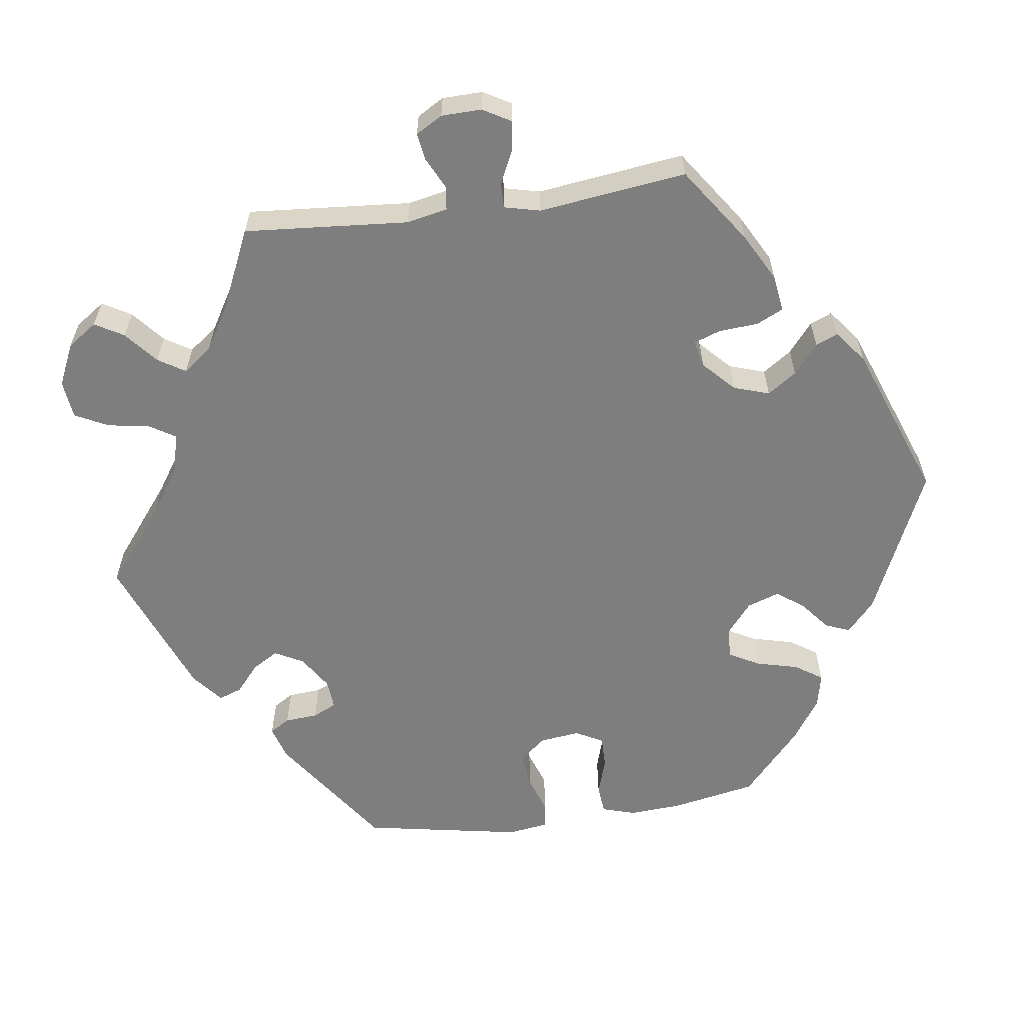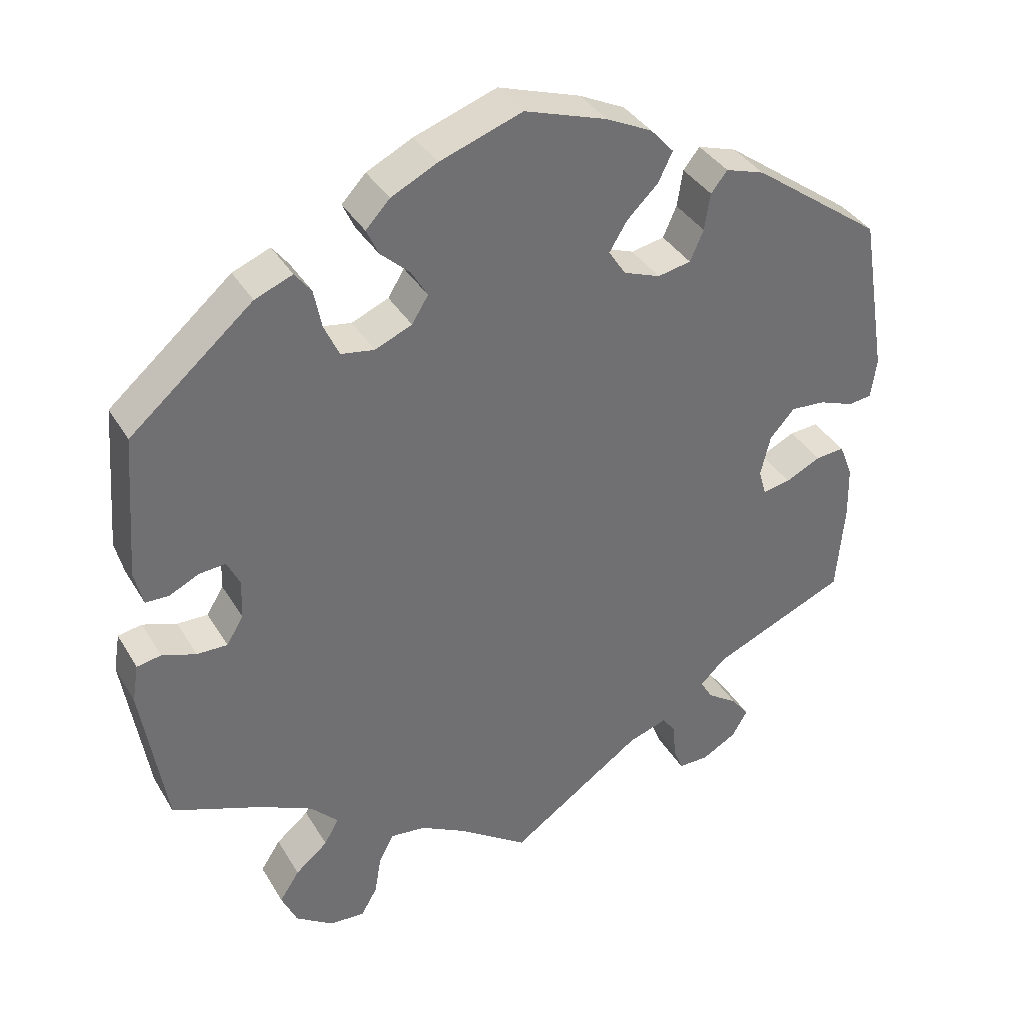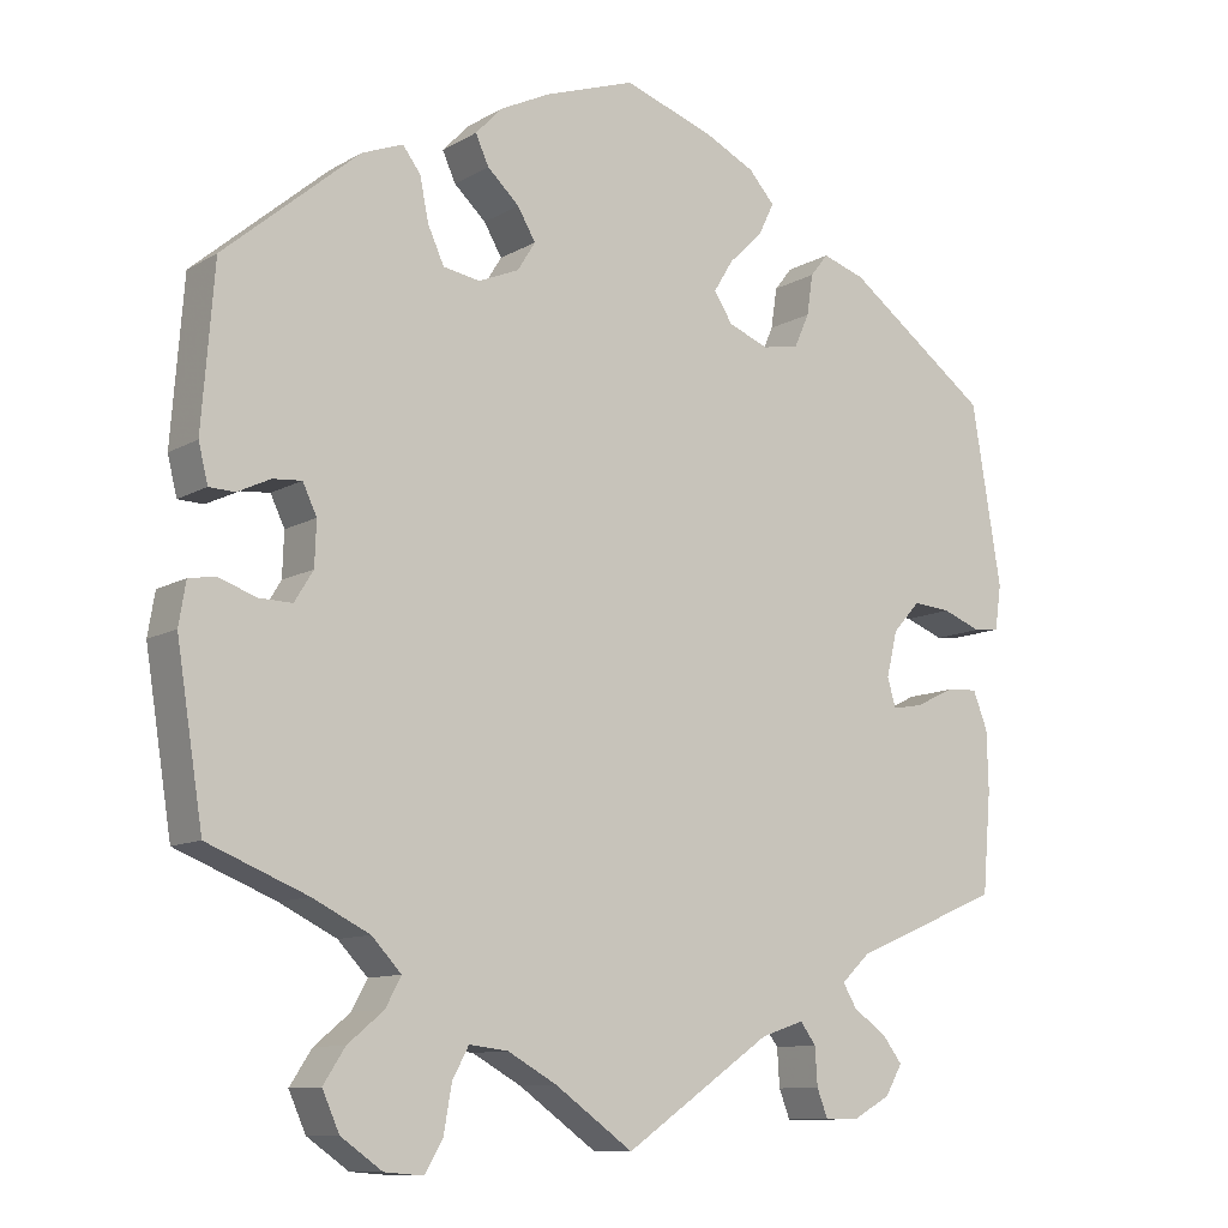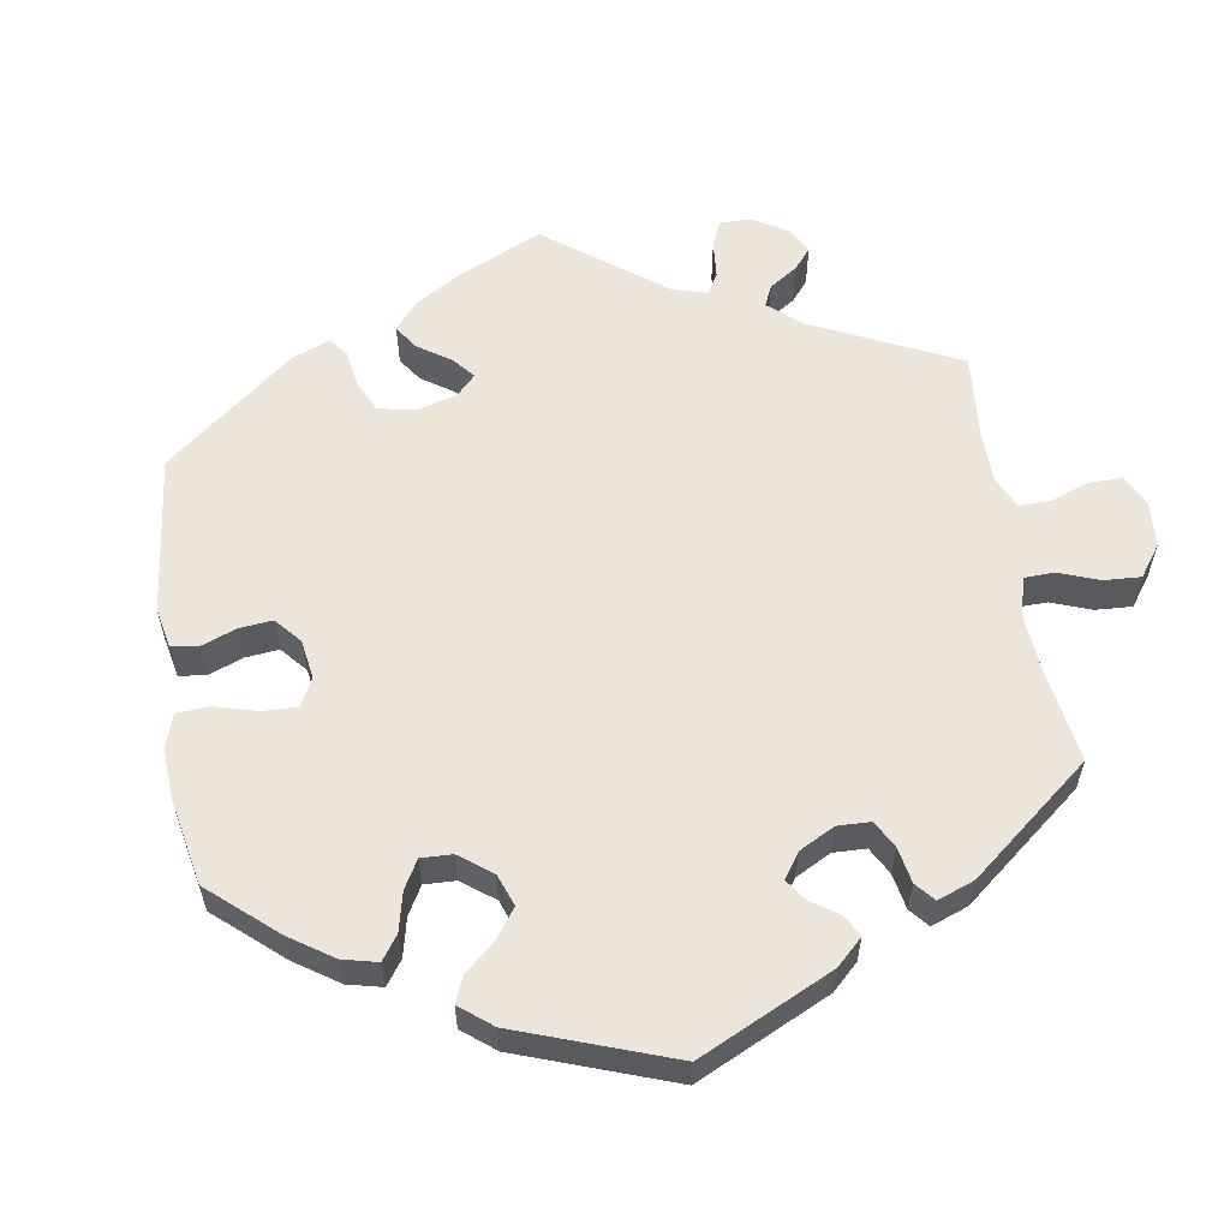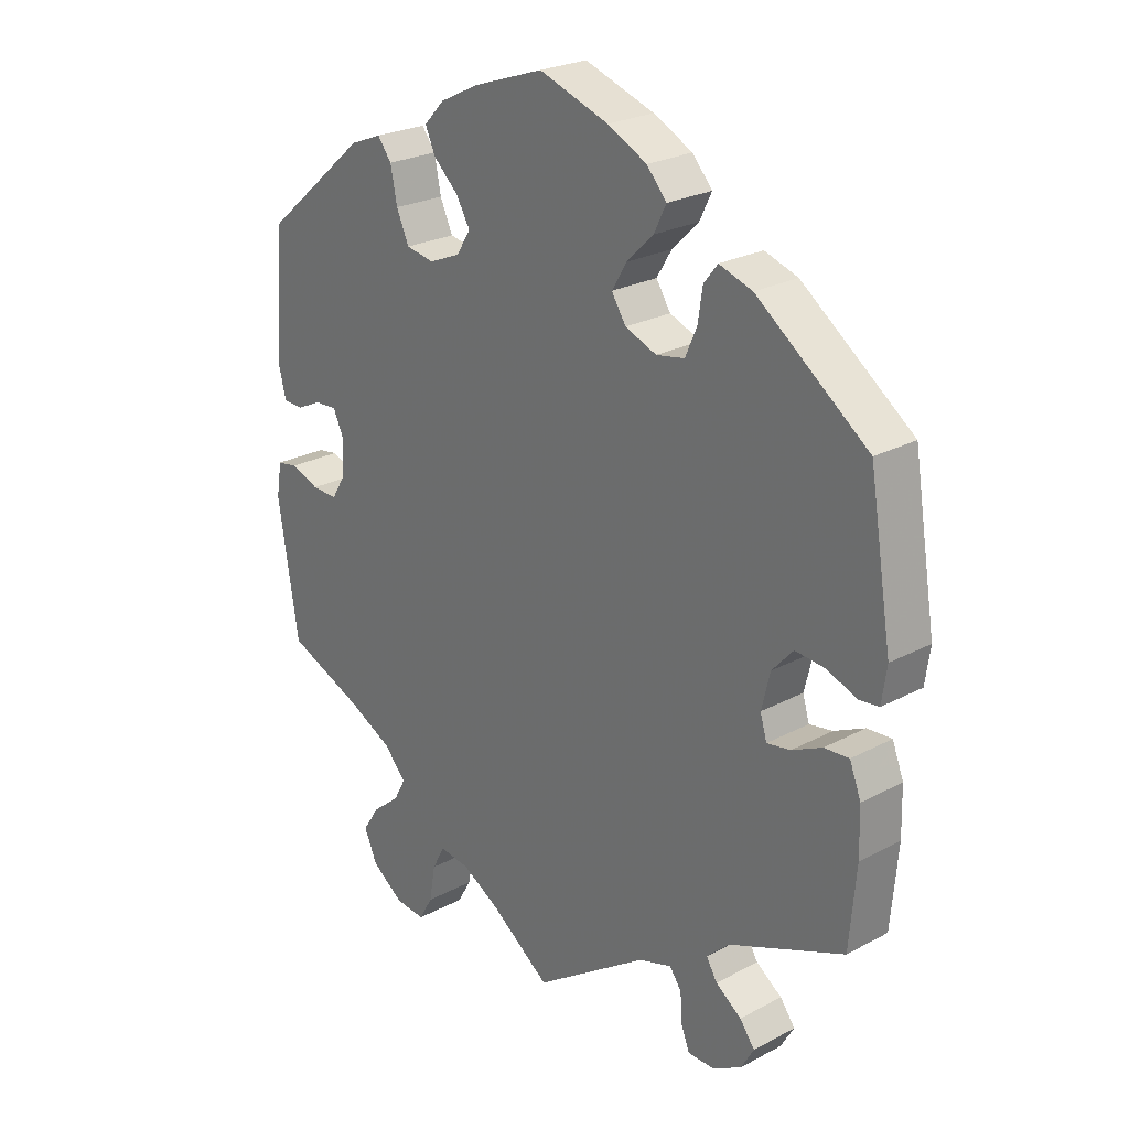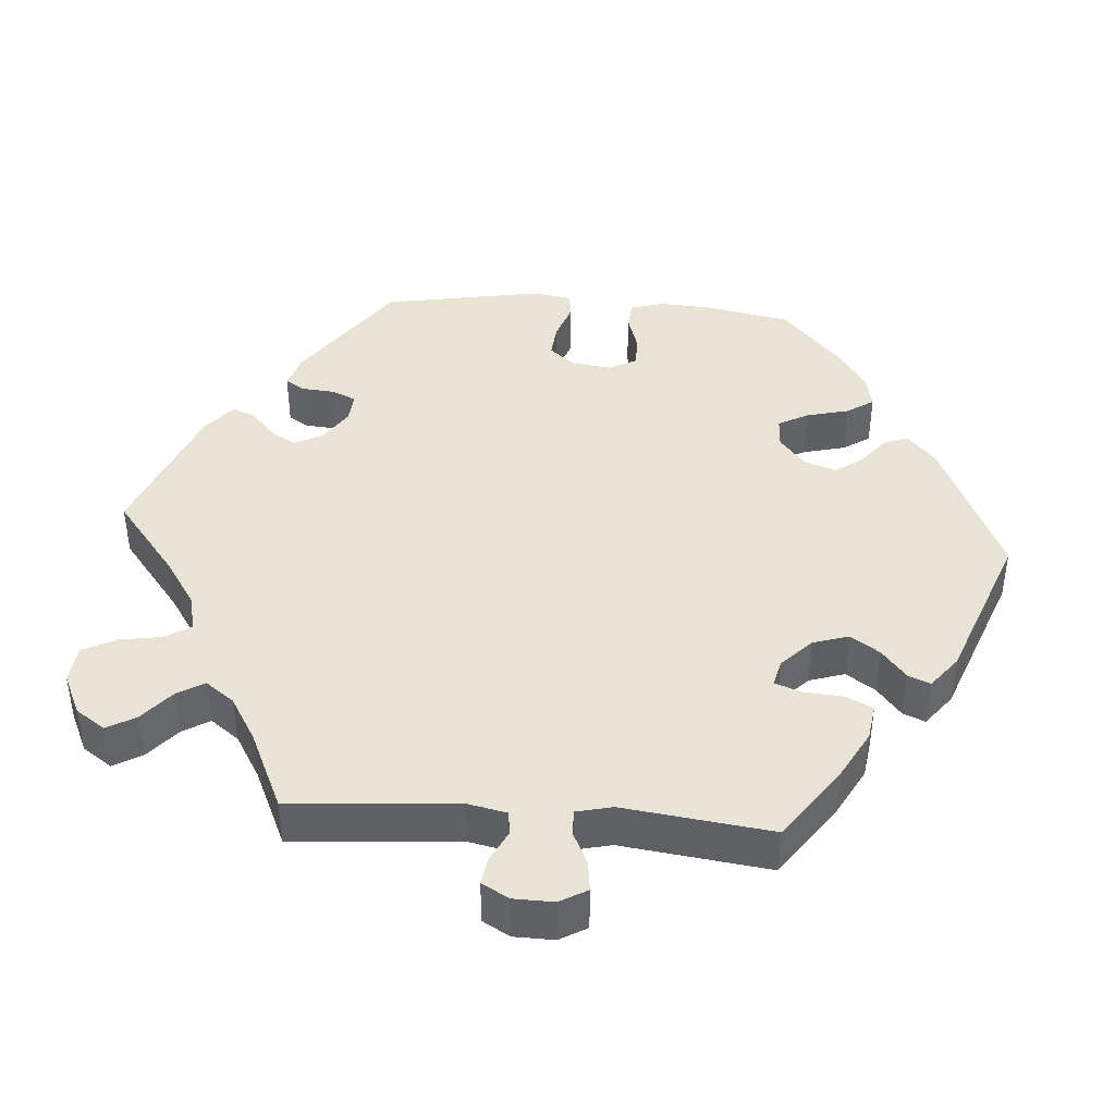
<metadata>
{"format":"obj","ext":"obj","renderer":"f3d","projection":"perspective","resolution":1024,"background":"white","views":[{"elev":-59.4,"azim":-142.1,"up":"+Y"},{"elev":37.2,"azim":152.5,"up":"+Z"},{"elev":-10.6,"azim":144.4,"up":"+Z"},{"elev":57.6,"azim":51.0,"up":"+Y"},{"elev":24.8,"azim":-131.0,"up":"+Z"},{"elev":41.3,"azim":-145.6,"up":"+Y"}]}
</metadata>
<code>
v 0.198 0.07 0.475
v 0.244 0.07 -0.605
v -0.267 0.07 -0.547
v -0.309 0.07 -0.425
v -0.15 0.07 0.428
v 0.37 0.07 -0.604
v -0.435 0.07 0.043
v -0.327 0.07 -0.455
v -0.201 0.07 0.33
v -0.298 0.07 0.463
v 0.364 0.07 -0.512
v 0.537 0.07 -0.31
v -0.567 0.07 0.024
v 0.336 0.07 -0.397
v 0 0.07 -0.62
v 0.48 0.07 -0.053
v 0.413 0.07 -0.015
v 0 0.07 0.62
v -0.189 0.07 -0.49
v -0.248 0.07 0.339
v 0.157 0.07 0.361
v 0.234 0.07 -0.547
v -0.527 0.07 -0.057
v -0.534 0.07 0.02
v -0.116 0.07 0.581
v 0.215 0.07 0.512
v -0.324 0.07 -0.583
v -0.181 0.07 0.549
v 0.163 0.07 -0.514
v -0.537 0.07 -0.31
v -0.537 0.07 0.31
v -0.275 0.07 0.434
v 0.409 0.07 -0.361
v -0.353 0.07 0.445
v -0.373 0.07 -0.556
v 0.318 0.07 -0.474
v 0.311 0.07 0.478
v -0.436 0.07 -0.084
v -0.346 0.07 -0.39
v 0.256 0.07 0.347
v 0.429 0.07 0.079
v 0.209 0.07 0.339
v 0.157 0.07 0.437
v -0.149 0.07 0.35
v 0.411 0.07 0.041
v -0.386 0.07 -0.054
v 0.553 0.07 0.106
v 0.437 0.07 -0.054
v 0.134 0.07 0.398
v 0.181 0.07 0.548
v 0.537 0.07 0.31
v -0.244 0.07 -0.472
v 0.571 0.07 -0.096
v -0.548 0.07 -0.181
v -0.397 0.07 -0.091
v -0.214 0.07 0.512
v 0.508 0.07 0.056
v 0.116 0.07 0.58
v -0.37 0.07 -0.485
v -0.194 0.07 0.471
v -0.486 0.07 -0.06
v -0.267 0.07 0.382
v 0.213 0.07 -0.508
v 0.298 0.07 -0.437
v 0.364 0.07 0.457
v -0.125 0.07 0.387
v 0.288 0.07 0.448
v -0.546 0.07 -0.105
v -0.4 0.07 0.004
v 0.528 0.07 -0.036
v 0.267 0.07 -0.645
v 0.317 0.07 -0.641
v -0.264 0.07 -0.499
v -0.484 0.07 0.039
v 0.392 0.07 -0.555
v 0.277 0.07 0.393
v -0.575 0.07 0.081
v 0.1 0.07 -0.549
v 0.466 0.07 0.076
v -0.395 0.07 -0.518
v 0.541 0.07 0.057
v 0.562 0.07 -0.042
v -0.281 0.07 -0.583
v 0.198 -0 0.475
v 0.244 -0 -0.605
v -0.267 -0 -0.547
v -0.309 -0 -0.425
v -0.15 -0 0.428
v 0.37 -0 -0.604
v -0.435 -0 0.043
v -0.327 -0 -0.455
v -0.201 -0 0.33
v -0.298 -0 0.463
v 0.364 -0 -0.512
v 0.537 -0 -0.31
v -0.567 -0 0.024
v 0.336 -0 -0.397
v 0 -0 -0.62
v 0.48 -0 -0.053
v 0.413 -0 -0.015
v 0 -0 0.62
v -0.189 -0 -0.49
v -0.248 -0 0.339
v 0.157 -0 0.361
v 0.234 -0 -0.547
v -0.527 -0 -0.057
v -0.534 -0 0.02
v -0.116 -0 0.581
v 0.215 -0 0.512
v -0.324 -0 -0.583
v -0.181 -0 0.549
v 0.163 -0 -0.514
v -0.537 -0 -0.31
v -0.537 -0 0.31
v -0.275 -0 0.434
v 0.409 -0 -0.361
v -0.353 -0 0.445
v -0.373 -0 -0.556
v 0.318 -0 -0.474
v 0.311 -0 0.478
v -0.436 -0 -0.084
v -0.346 -0 -0.39
v 0.256 -0 0.347
v 0.429 -0 0.079
v 0.209 -0 0.339
v 0.157 -0 0.437
v -0.149 -0 0.35
v 0.411 -0 0.041
v -0.386 -0 -0.054
v 0.553 -0 0.106
v 0.437 -0 -0.054
v 0.134 -0 0.398
v 0.181 -0 0.548
v 0.537 -0 0.31
v -0.244 -0 -0.472
v 0.571 -0 -0.096
v -0.548 -0 -0.181
v -0.397 -0 -0.091
v -0.214 -0 0.512
v 0.508 -0 0.056
v 0.116 -0 0.58
v -0.37 -0 -0.485
v -0.194 -0 0.471
v -0.486 -0 -0.06
v -0.267 -0 0.382
v 0.213 -0 -0.508
v 0.298 -0 -0.437
v 0.364 -0 0.457
v -0.125 -0 0.387
v 0.288 -0 0.448
v -0.546 -0 -0.105
v -0.4 -0 0.004
v 0.528 -0 -0.036
v 0.267 -0 -0.645
v 0.317 -0 -0.641
v -0.264 -0 -0.499
v -0.484 -0 0.039
v 0.392 -0 -0.555
v 0.277 -0 0.393
v -0.575 -0 0.081
v 0.1 -0 -0.549
v 0.466 -0 0.076
v -0.395 -0 -0.518
v 0.541 -0 0.057
v 0.562 -0 -0.042
v -0.281 -0 -0.583
f 76 67 37 65
f 40 76 65 51
f 42 40 51 47
f 50 26 1 43
f 50 43 49
f 58 50 49
f 18 58 49
f 25 18 49
f 28 25 49 21
f 5 60 56 28
f 66 5 28 21
f 34 10 32 62
f 34 62 20
f 31 34 20
f 77 31 20 9
f 74 24 13 77
f 7 74 77 9
f 68 23 61 38
f 68 38 55
f 39 30 54 68
f 4 39 68 55
f 35 80 59 8
f 35 8 4
f 27 35 4
f 73 3 83 27
f 73 27 4
f 52 73 4 55
f 78 15 19
f 29 78 19 52
f 63 29 52 55
f 72 71 2 22
f 72 22 63
f 6 72 63
f 36 11 75 6
f 64 36 6 63
f 14 64 63 55
f 82 53 12 33
f 16 70 82 33
f 48 16 33 14
f 17 48 14 55
f 47 81 57 79
f 47 79 41
f 42 47 41
f 44 66 21 42
f 44 42 41 45
f 69 7 9 44
f 46 69 44 45
f 45 17 55 46
f 148 120 150 159
f 134 148 159 123
f 130 134 123 125
f 126 84 109 133
f 132 126 133
f 132 133 141
f 132 141 101
f 132 101 108
f 104 132 108 111
f 111 139 143 88
f 104 111 88 149
f 145 115 93 117
f 103 145 117
f 103 117 114
f 92 103 114 160
f 160 96 107 157
f 92 160 157 90
f 121 144 106 151
f 138 121 151
f 151 137 113 122
f 138 151 122 87
f 91 142 163 118
f 87 91 118
f 87 118 110
f 110 166 86 156
f 87 110 156
f 138 87 156 135
f 102 98 161
f 135 102 161 112
f 138 135 112 146
f 105 85 154 155
f 146 105 155
f 146 155 89
f 89 158 94 119
f 146 89 119 147
f 138 146 147 97
f 116 95 136 165
f 116 165 153 99
f 97 116 99 131
f 138 97 131 100
f 162 140 164 130
f 124 162 130
f 124 130 125
f 125 104 149 127
f 128 124 125 127
f 127 92 90 152
f 128 127 152 129
f 129 138 100 128
f 47 130 164 81
f 81 164 140 57
f 57 140 162 79
f 79 162 124 41
f 41 124 128 45
f 45 128 100 17
f 17 100 131 48
f 48 131 99 16
f 16 99 153 70
f 70 153 165 82
f 82 165 136 53
f 53 136 95 12
f 12 95 116 33
f 33 116 97 14
f 14 97 147 64
f 64 147 119 36
f 36 119 94 11
f 11 94 158 75
f 75 158 89 6
f 6 89 155 72
f 72 155 154 71
f 71 154 85 2
f 2 85 105 22
f 22 105 146 63
f 63 146 112 29
f 29 112 161 78
f 78 161 98 15
f 15 98 102 19
f 19 102 135 52
f 52 135 156 73
f 73 156 86 3
f 3 86 166 83
f 83 166 110 27
f 27 110 118 35
f 35 118 163 80
f 80 163 142 59
f 59 142 91 8
f 8 91 87 4
f 4 87 122 39
f 39 122 113 30
f 30 113 137 54
f 54 137 151 68
f 68 151 106 23
f 23 106 144 61
f 61 144 121 38
f 38 121 138 55
f 55 138 129 46
f 46 129 152 69
f 69 152 90 7
f 7 90 157 74
f 74 157 107 24
f 24 107 96 13
f 13 96 160 77
f 77 160 114 31
f 31 114 117 34
f 34 117 93 10
f 10 93 115 32
f 32 115 145 62
f 62 145 103 20
f 20 103 92 9
f 9 92 127 44
f 44 127 149 66
f 66 149 88 5
f 5 88 143 60
f 60 143 139 56
f 56 139 111 28
f 28 111 108 25
f 25 108 101 18
f 18 101 141 58
f 58 141 133 50
f 50 133 109 26
f 26 109 84 1
f 1 84 126 43
f 43 126 132 49
f 49 132 104 21
f 21 104 125 42
f 42 125 123 40
f 40 123 159 76
f 76 159 150 67
f 67 150 120 37
f 37 120 148 65
f 65 148 134 51
f 51 134 130 47

</code>
